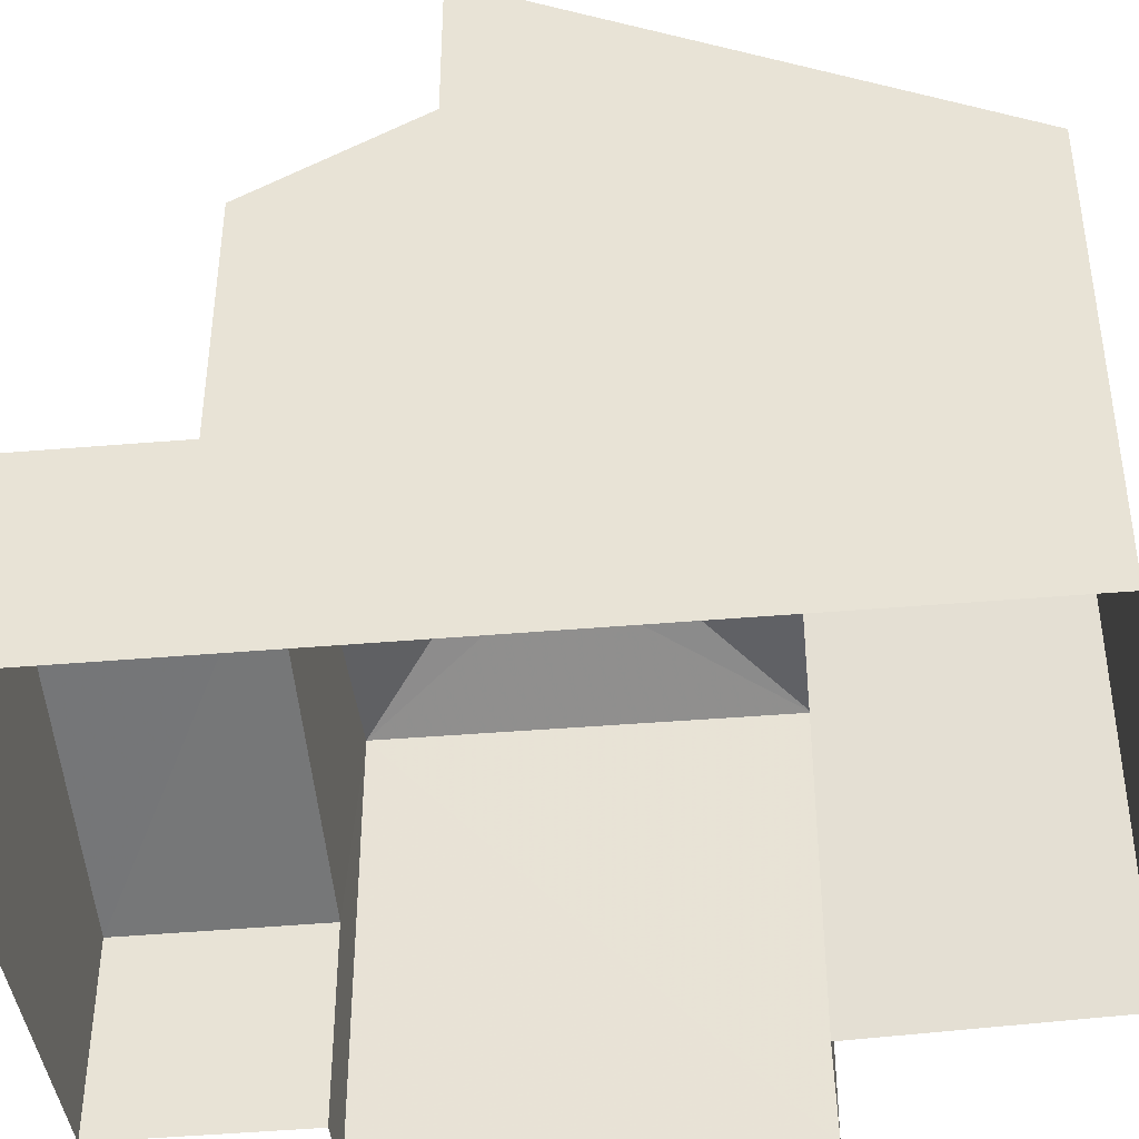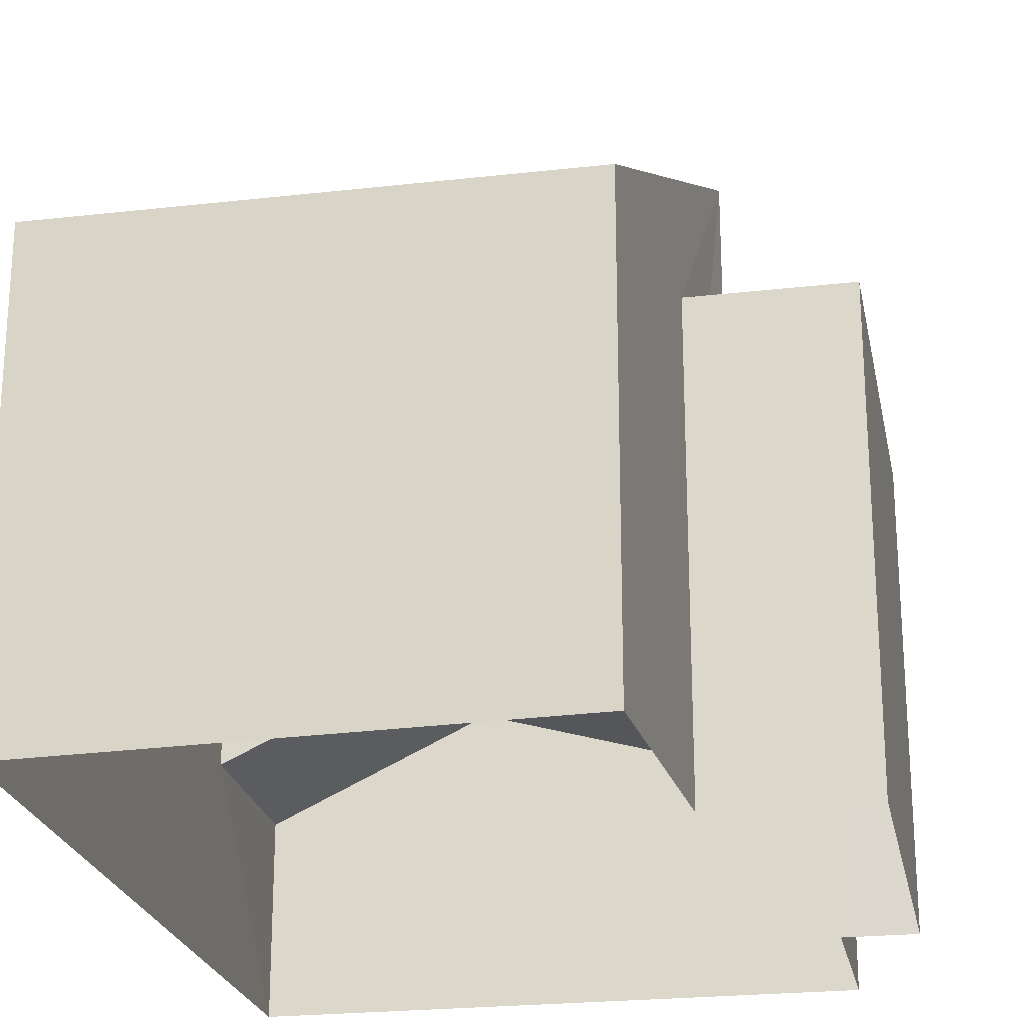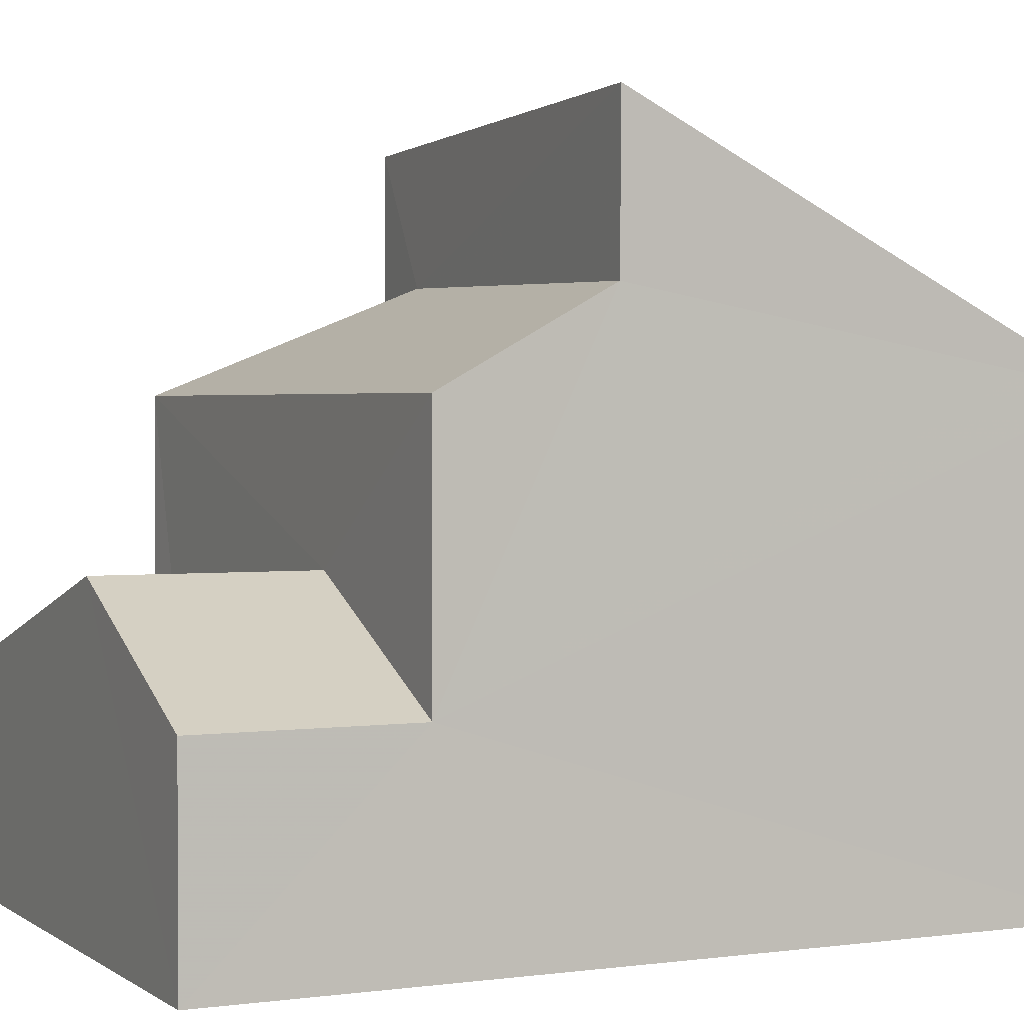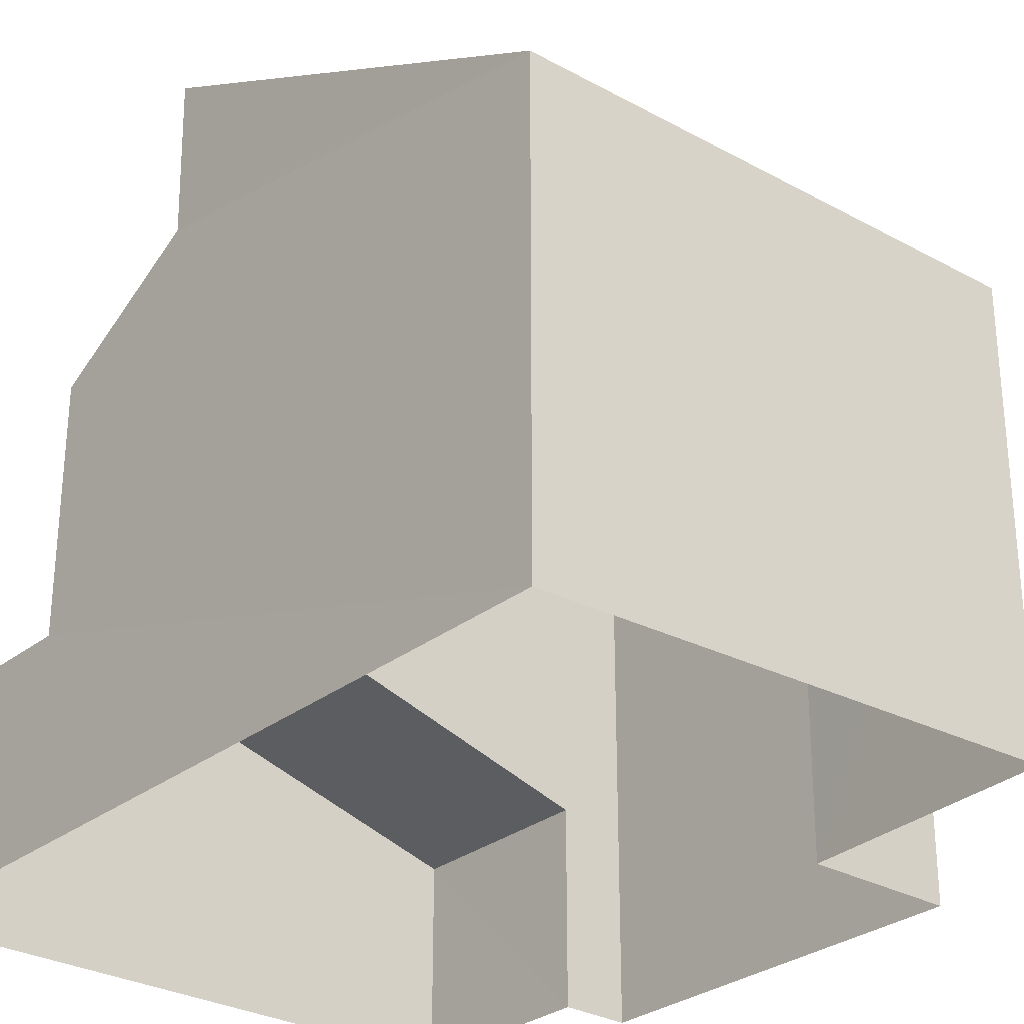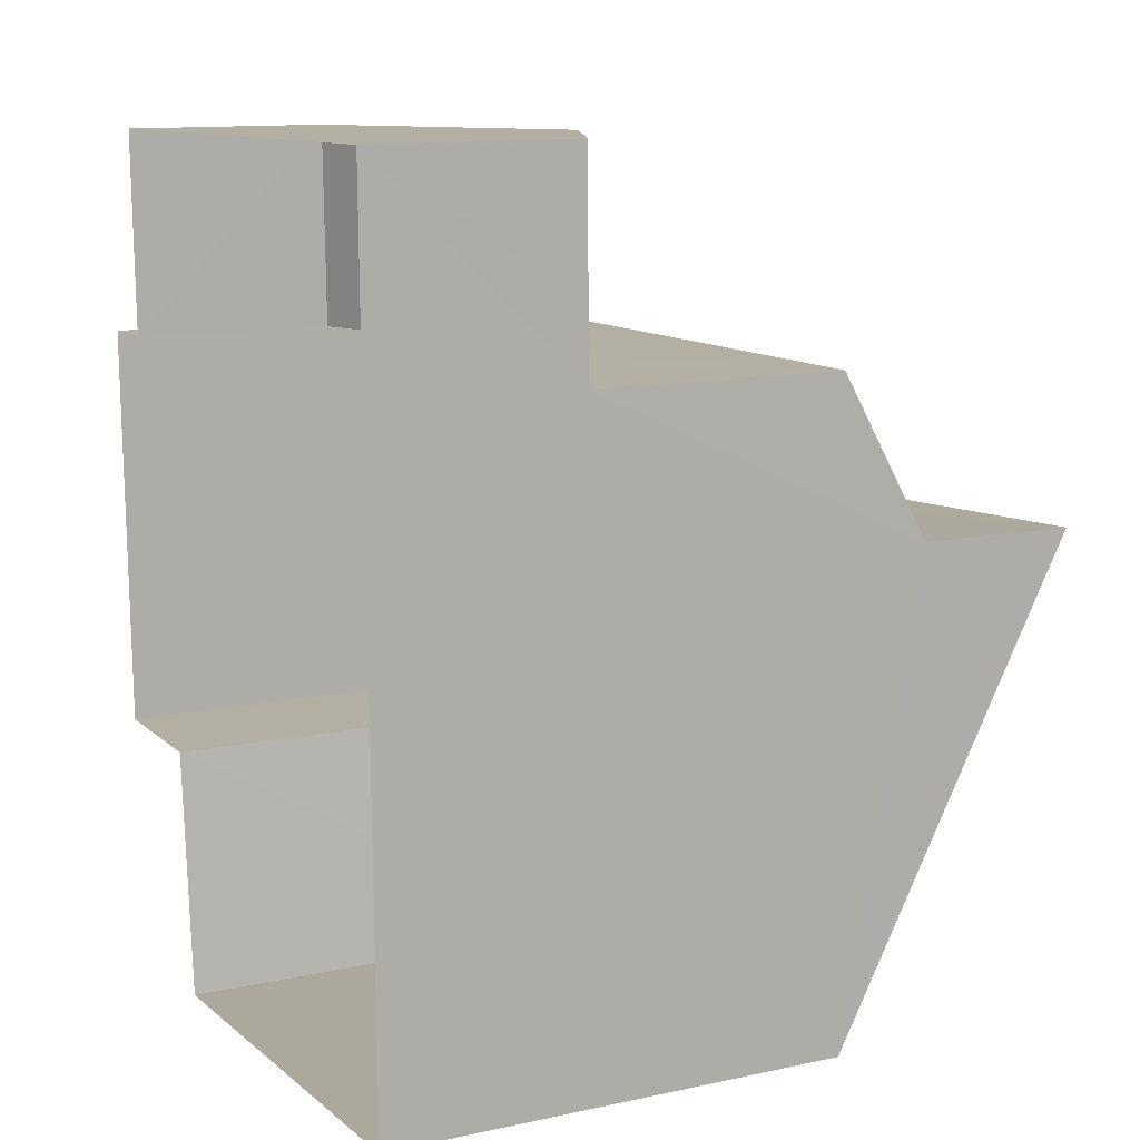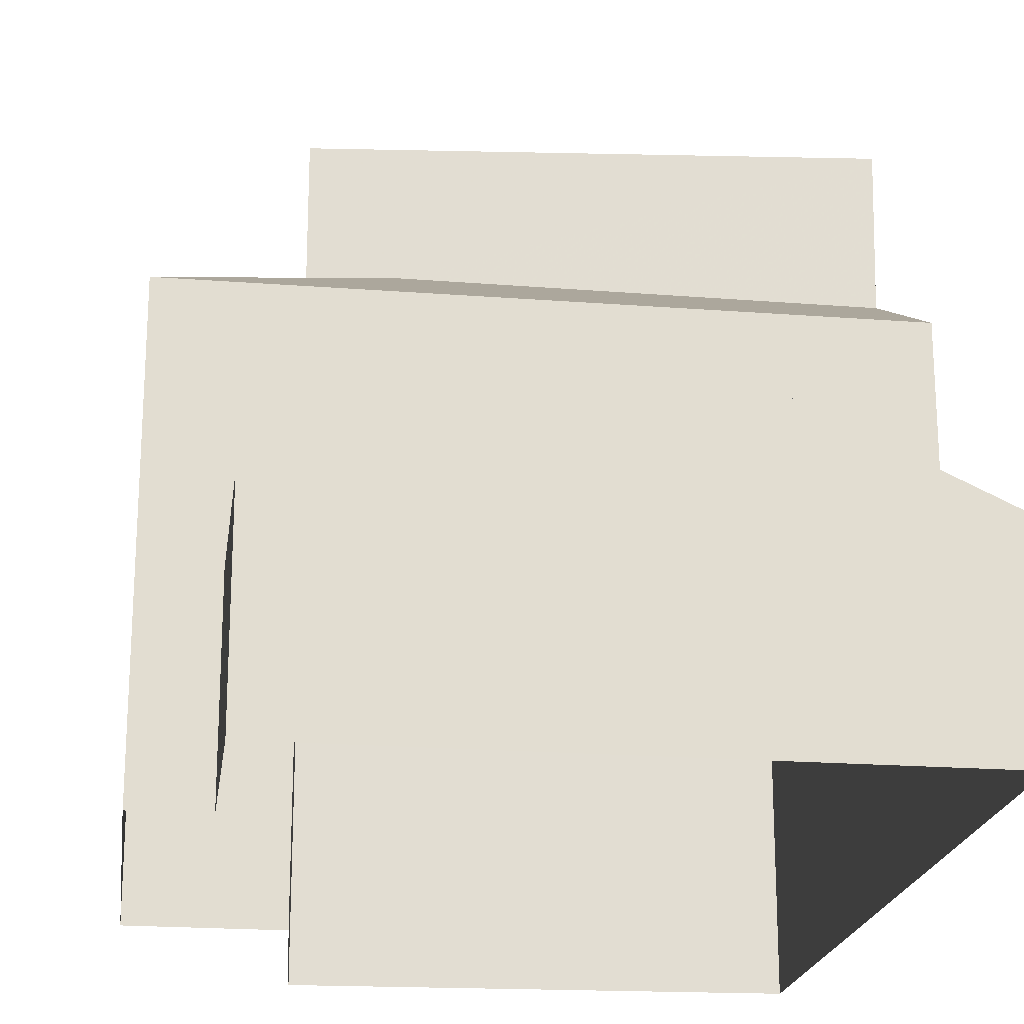
<metadata>
{"format":"obj","ext":"obj","renderer":"f3d","projection":"perspective","resolution":1024,"background":"white","views":[{"elev":-41.7,"azim":-84.9,"up":"+Z"},{"elev":-23.2,"azim":9.6,"up":"+Z"},{"elev":2.1,"azim":-117.0,"up":"+Z"},{"elev":-29.0,"azim":-41.7,"up":"+Z"},{"elev":12.6,"azim":-116.6,"up":"+Y"},{"elev":-20.8,"azim":170.8,"up":"+Z"}]}
</metadata>
<code>
v -3.111e+05 4.27e+04 3.445
v -3.111e+05 4.27e+04 3.445
v -3.111e+05 4.269e+04 3.441
v -3.111e+05 4.27e+04 3.446
v -3.111e+05 4.27e+04 3.444
v -3.111e+05 4.269e+04 3.44
v -3.111e+05 4.269e+04 3.438
v -3.111e+05 4.269e+04 3.436
v -3.111e+05 4.27e+04 9.497
v -3.111e+05 4.269e+04 10.32
v -3.111e+05 4.269e+04 9.493
v -3.111e+05 4.269e+04 10.35
v -3.111e+05 4.269e+04 10.82
v -3.111e+05 4.27e+04 6.139
v -3.111e+05 4.27e+04 7.542
v -3.111e+05 4.27e+04 6.141
v -3.111e+05 4.27e+04 7.537
v -3.111e+05 4.27e+04 6.144
v -3.111e+05 4.27e+04 6.142
v -3.111e+05 4.27e+04 9.494
v -3.111e+05 4.269e+04 10.67
v -3.111e+05 4.269e+04 9.492
v -3.111e+05 4.269e+04 9.527
v -3.111e+05 4.269e+04 12.54
v -3.111e+05 4.269e+04 12.74
v -3.111e+05 4.269e+04 9.327
f 1 2 3
f 4 1 5
f 6 7 8
f 1 3 6
f 5 6 8
f 1 6 5
f 9 10 11
f 11 10 12
f 13 10 9
f 14 15 16
f 14 17 15
f 17 18 15
f 17 19 18
f 13 9 20
f 21 13 20
f 12 22 11
f 23 24 25
f 23 26 24
f 26 7 6
f 10 24 12
f 6 22 26
f 24 26 22
f 24 22 12
f 10 13 24
f 13 25 24
f 13 21 25
f 25 21 23
f 16 5 14
f 21 20 14
f 23 14 8
f 14 5 8
f 23 21 14
f 26 8 7
f 26 23 8
f 6 3 11
f 22 6 11
f 18 4 15
f 4 5 15
f 5 16 15
f 9 3 2
f 9 11 3
f 1 4 18
f 19 1 18
f 19 2 1
f 2 19 9
f 14 20 17
f 20 9 17
f 17 9 19

</code>
